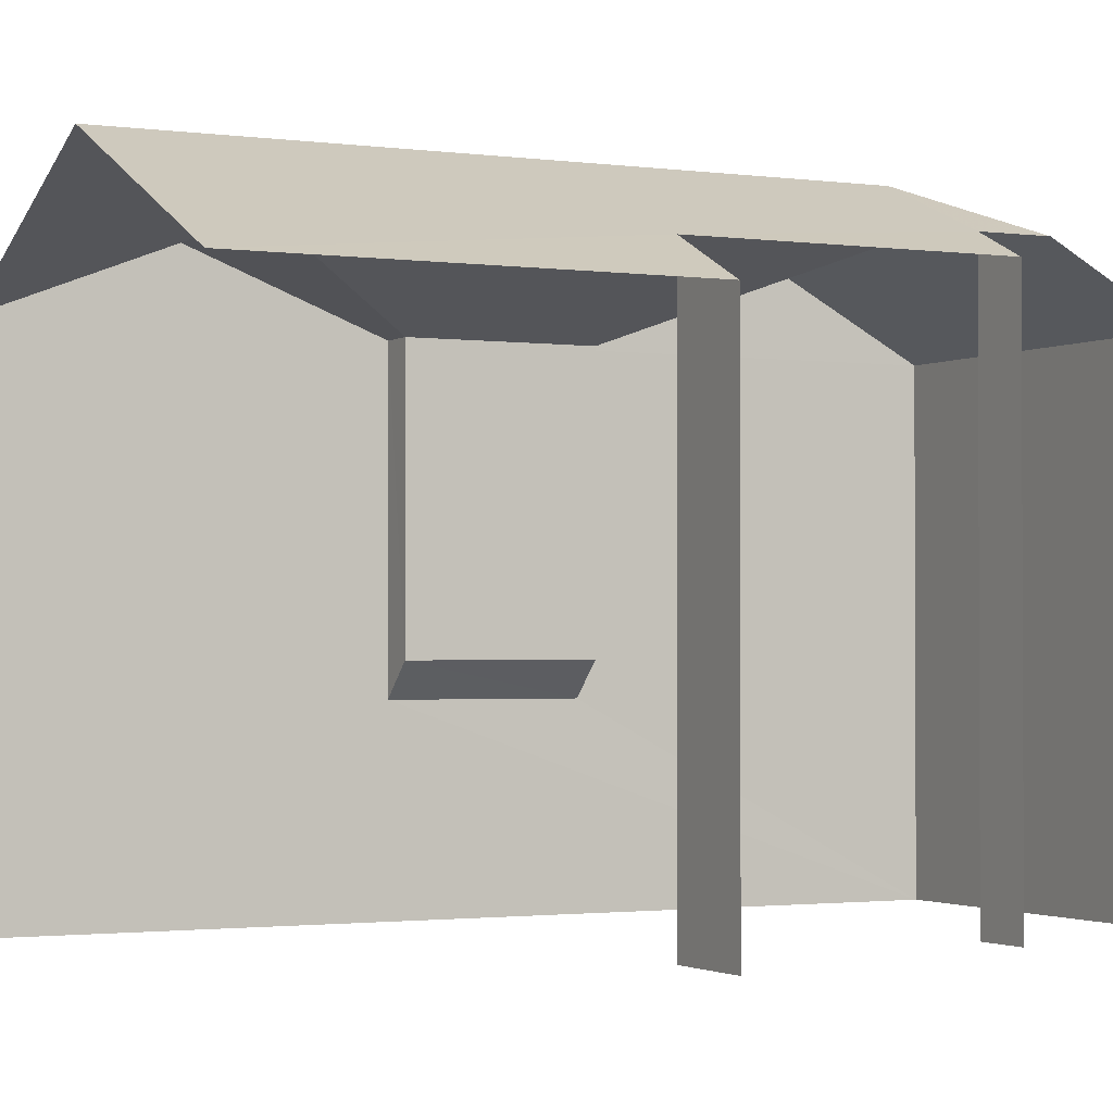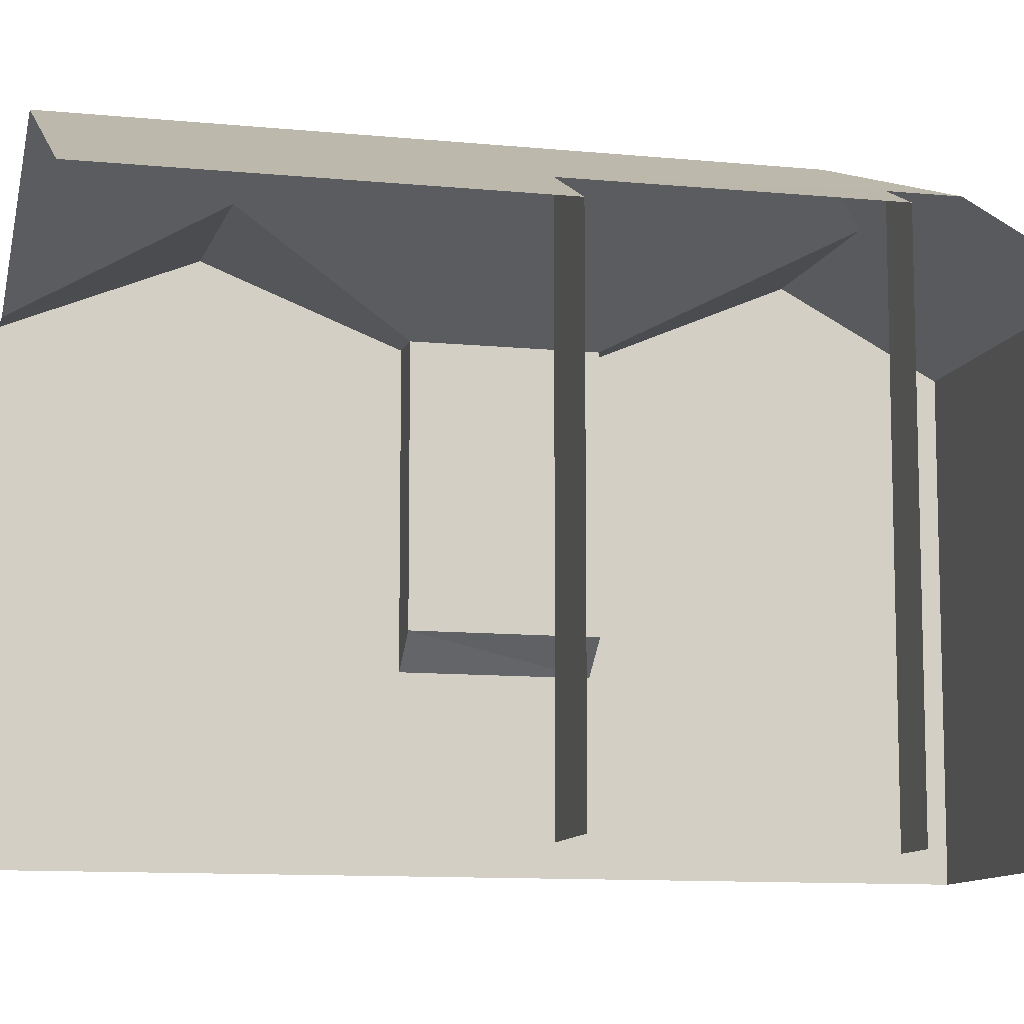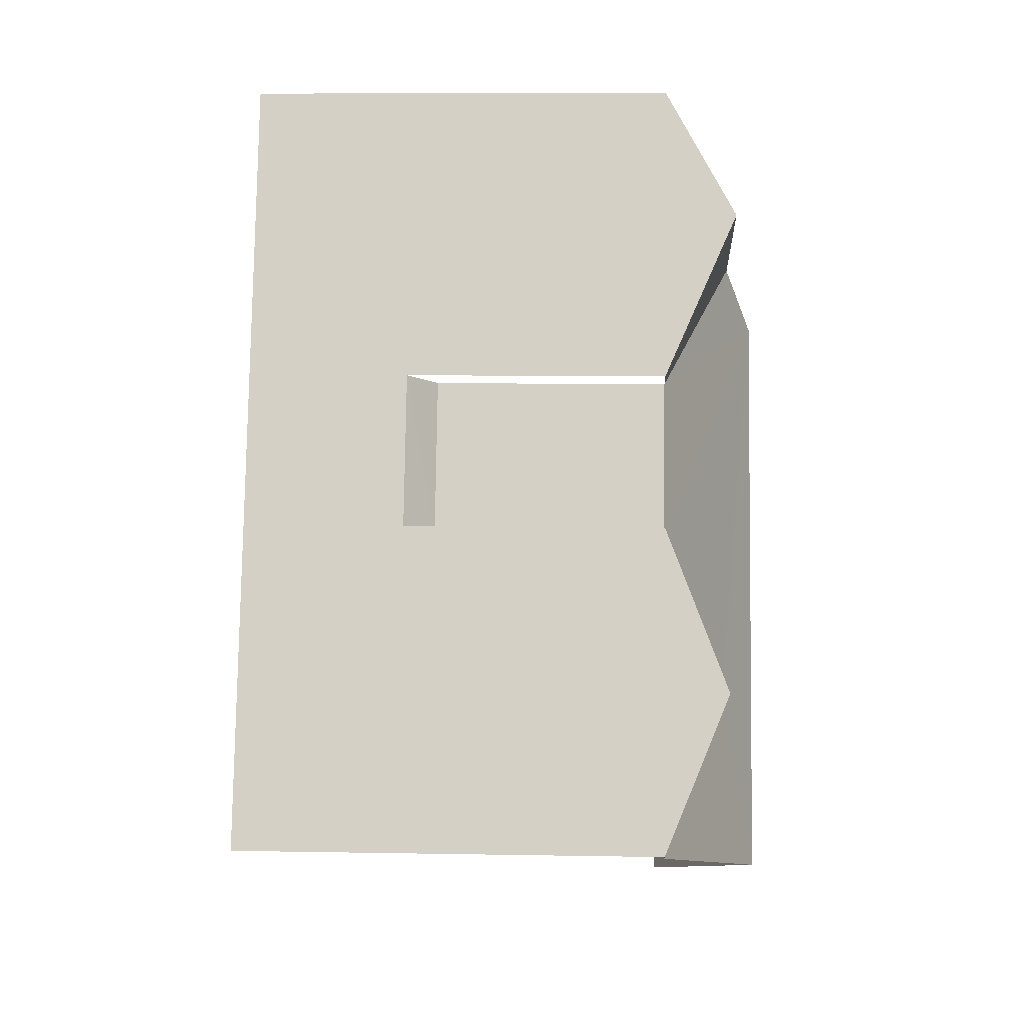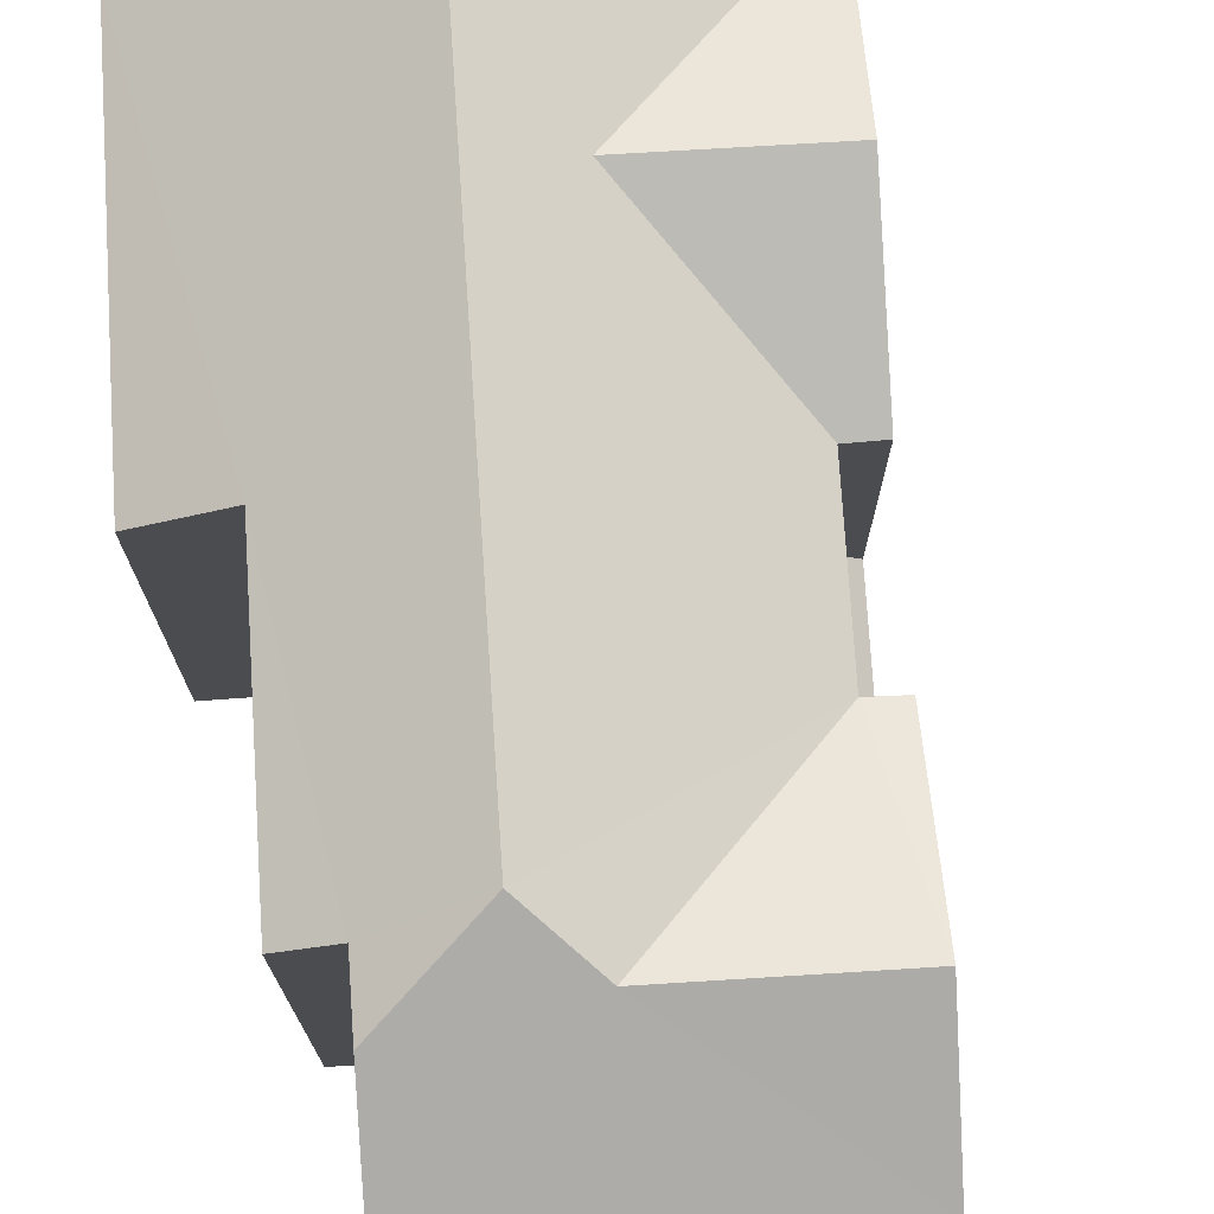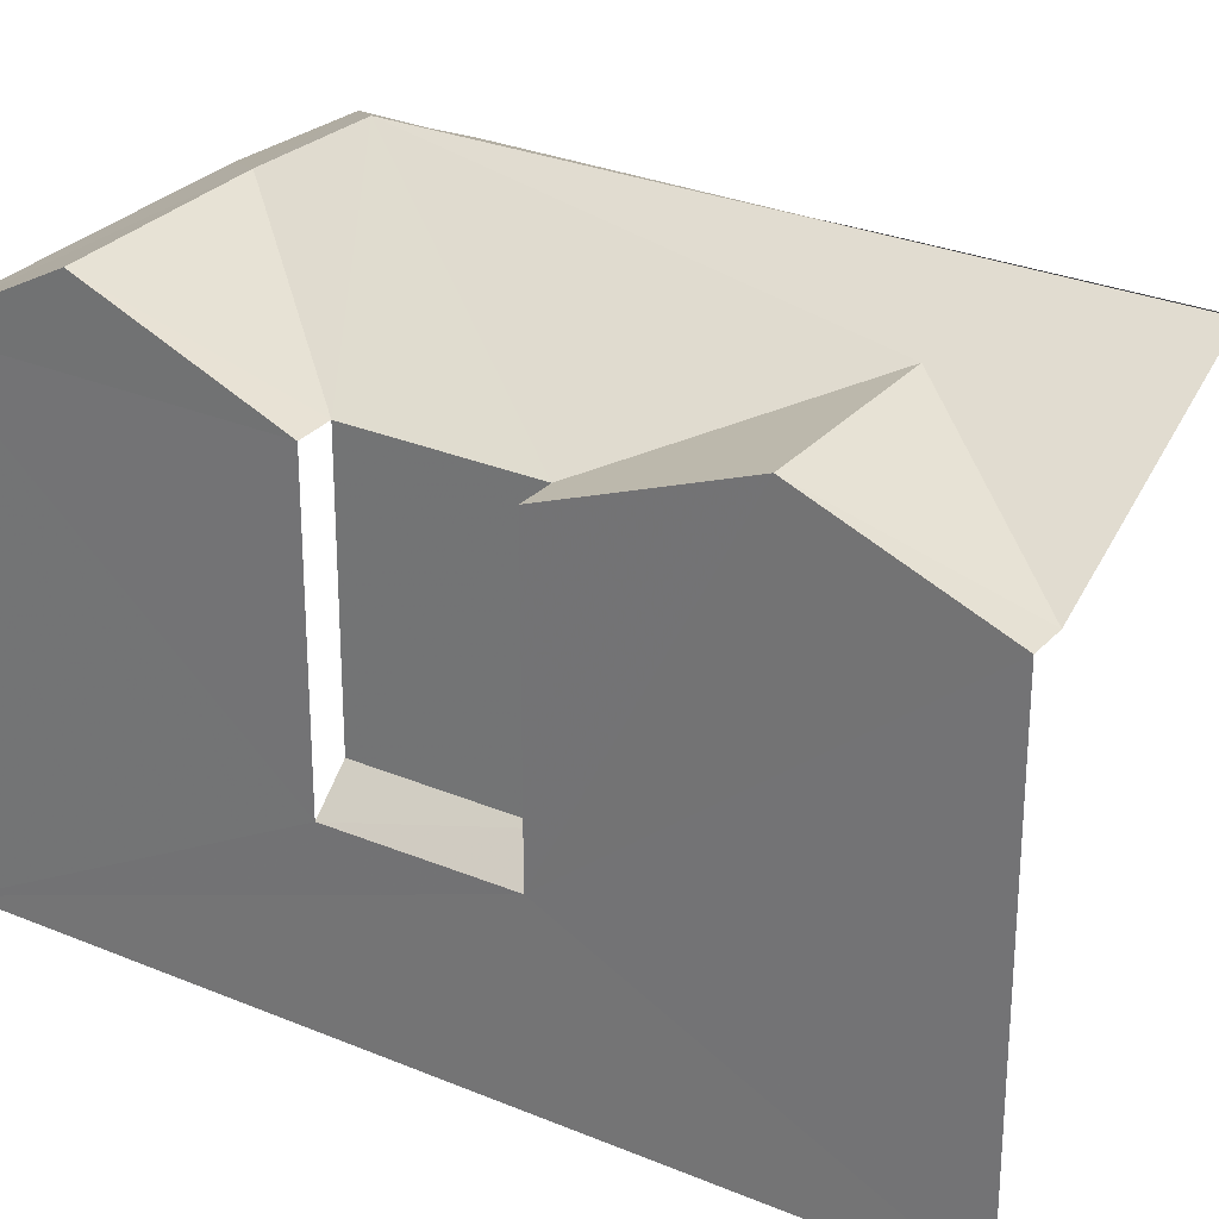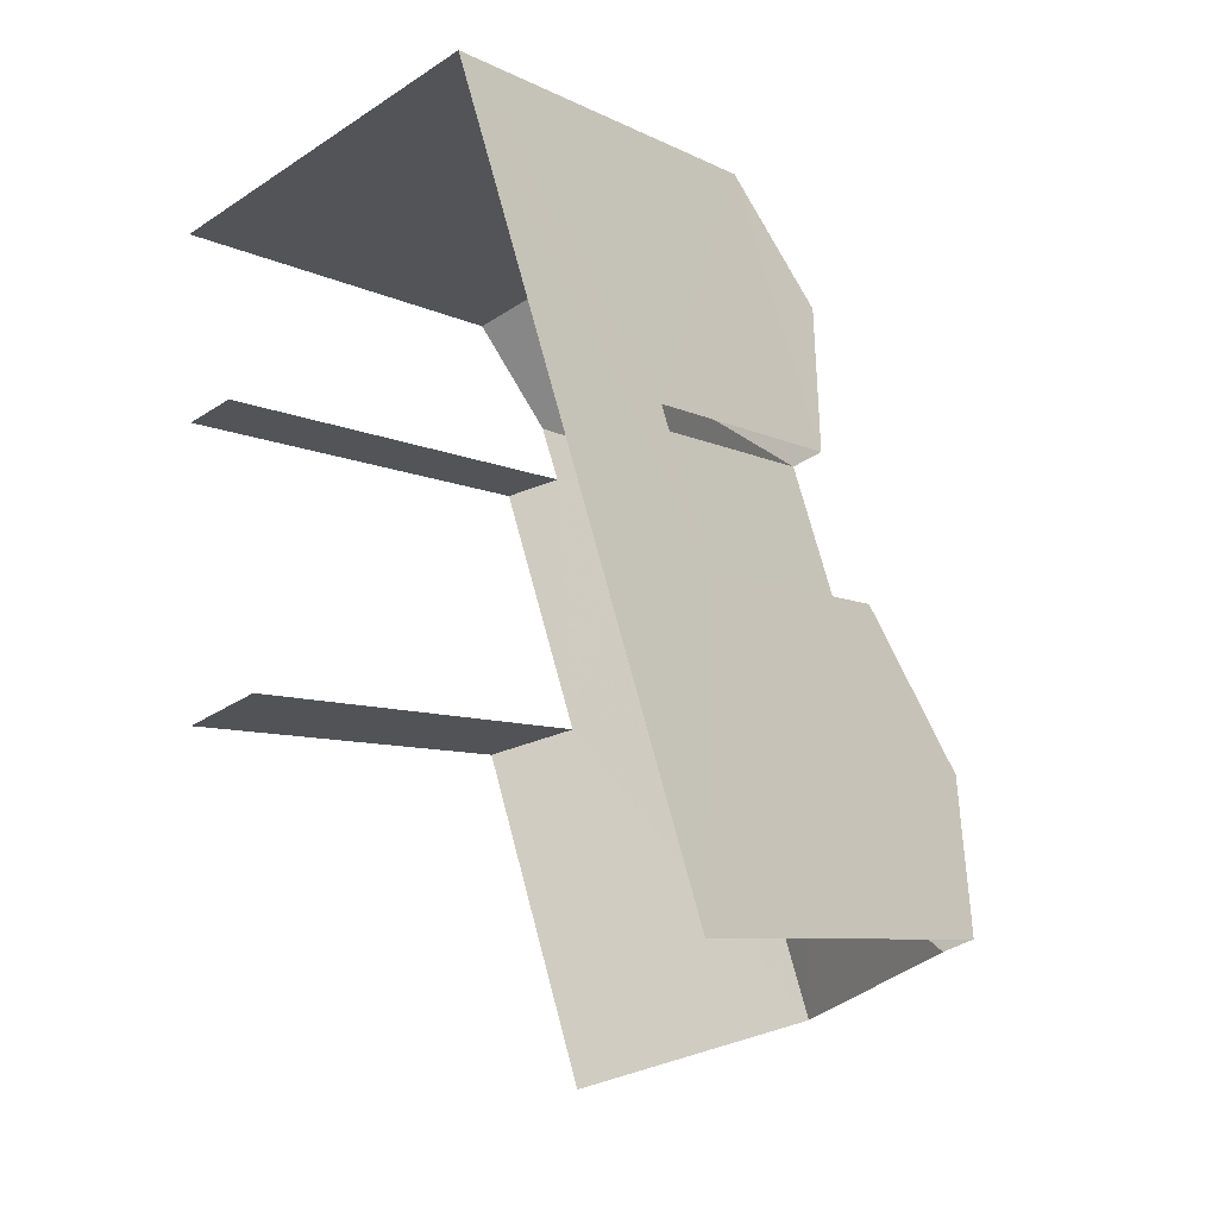
<metadata>
{"format":"obj","ext":"obj","renderer":"f3d","projection":"perspective","resolution":1024,"background":"white","views":[{"elev":-1.6,"azim":44.2,"up":"+Z"},{"elev":-10.4,"azim":57.5,"up":"+Z"},{"elev":7.6,"azim":-87.3,"up":"+Y"},{"elev":75.0,"azim":157.9,"up":"+Z"},{"elev":28.5,"azim":-76.1,"up":"+Z"},{"elev":-7.6,"azim":-143.8,"up":"+Y"}]}
</metadata>
<code>
v -2.235e+05 -1.282e+05 15.36
v -2.235e+05 -1.282e+05 15.36
v -2.235e+05 -1.282e+05 15.36
v -2.235e+05 -1.282e+05 15.36
v -2.235e+05 -1.282e+05 15.36
v -2.235e+05 -1.282e+05 15.36
v -2.235e+05 -1.282e+05 15.36
v -2.235e+05 -1.282e+05 15.36
v -2.235e+05 -1.282e+05 21.84
v -2.235e+05 -1.282e+05 21.84
v -2.235e+05 -1.282e+05 22.82
v -2.235e+05 -1.282e+05 22.82
v -2.235e+05 -1.282e+05 17.83
v -2.235e+05 -1.282e+05 17.83
v -2.235e+05 -1.282e+05 18.27
v -2.235e+05 -1.282e+05 18.27
v -2.235e+05 -1.282e+05 21.84
v -2.235e+05 -1.282e+05 22.95
v -2.235e+05 -1.282e+05 21.84
v -2.235e+05 -1.282e+05 22.75
v -2.235e+05 -1.282e+05 22.95
v -2.235e+05 -1.282e+05 23.38
v -2.235e+05 -1.282e+05 21.84
v -2.235e+05 -1.282e+05 23.38
v -2.235e+05 -1.282e+05 21.84
v -2.235e+05 -1.282e+05 21.84
v -2.235e+05 -1.282e+05 22.4
v -2.235e+05 -1.282e+05 21.84
v -2.235e+05 -1.282e+05 21.84
v -2.235e+05 -1.282e+05 22.75
v -2.235e+05 -1.282e+05 22.4
v -2.235e+05 -1.282e+05 21.84
f 1 2 3
f 3 4 5
f 5 4 6
f 4 7 6
f 2 8 4
f 2 4 3
f 7 29 28
f 6 7 28
f 24 23 28
f 1 19 2
f 2 19 30
f 19 20 30
f 16 25 26
f 13 16 26
f 27 4 8
f 31 27 8
f 23 5 6
f 6 28 23
f 32 5 23
f 9 10 11
f 12 9 11
f 13 14 15
f 16 13 15
f 17 18 19
f 19 18 20
f 21 18 17
f 20 18 22
f 23 24 12
f 9 12 22
f 25 9 22
f 25 22 18
f 12 24 22
f 21 26 25
f 18 21 25
f 27 24 28
f 28 29 27
f 22 24 27
f 20 22 30
f 31 30 27
f 30 22 27
f 23 11 32
f 23 12 11
f 16 9 25
f 16 15 9
f 31 8 2
f 30 31 2
f 17 1 3
f 17 19 1
f 29 7 4
f 27 29 4
f 32 11 14
f 14 5 32
f 5 14 3
f 14 11 10
f 21 17 26
f 3 13 17
f 17 13 26
f 14 13 3
f 15 10 9
f 15 14 10

</code>
